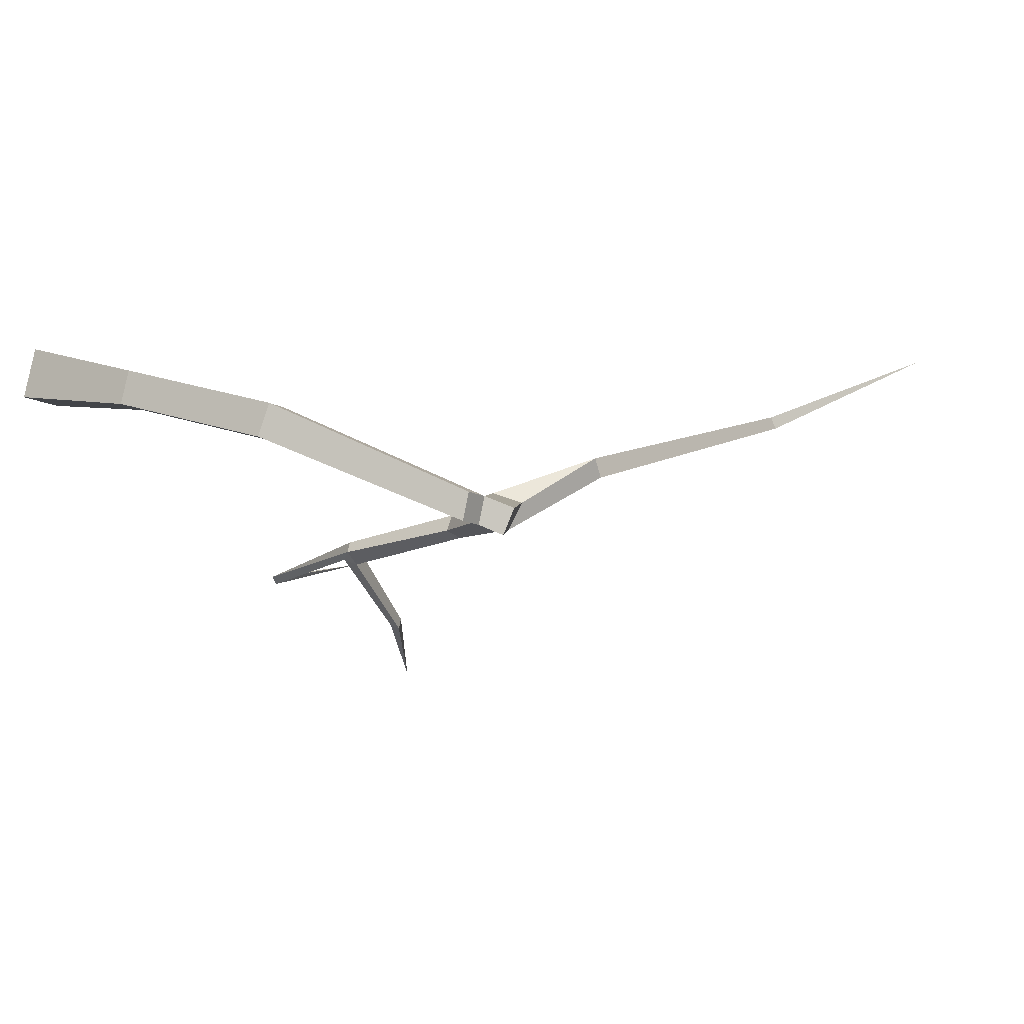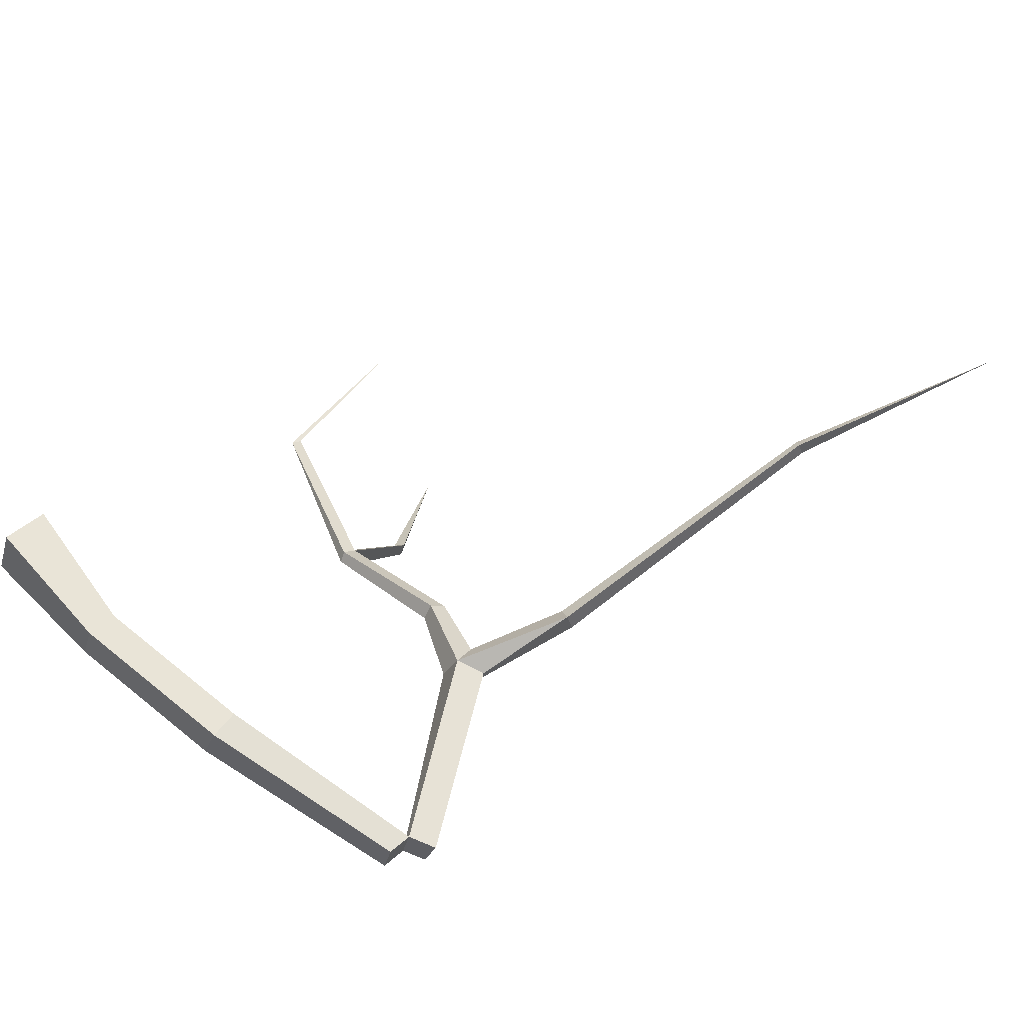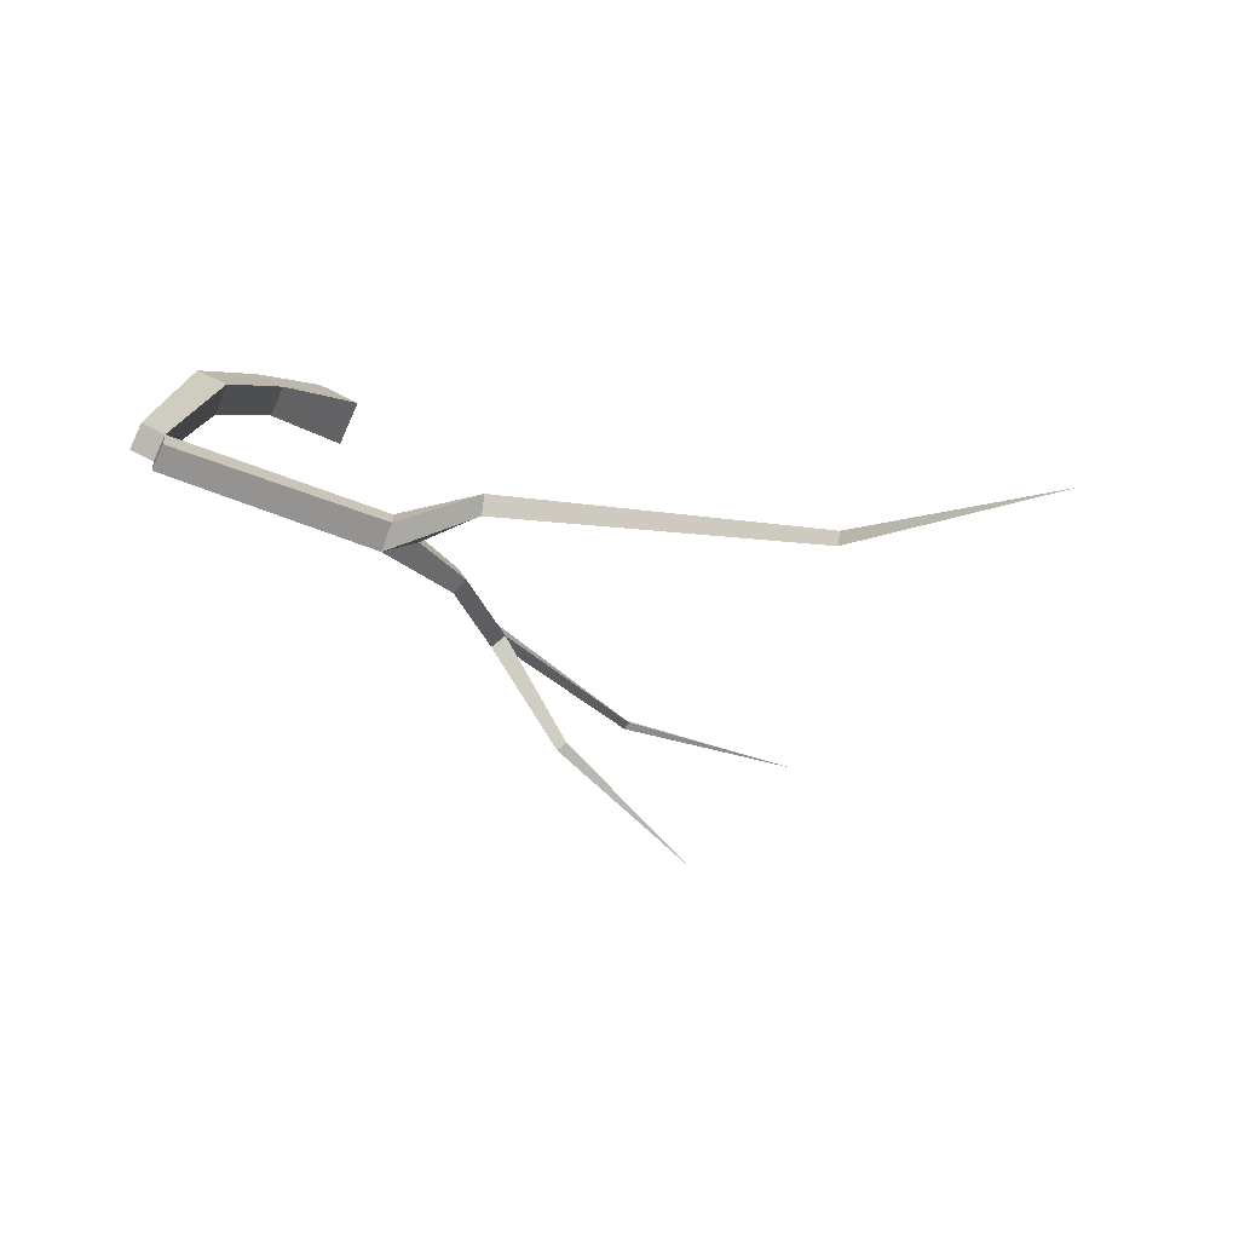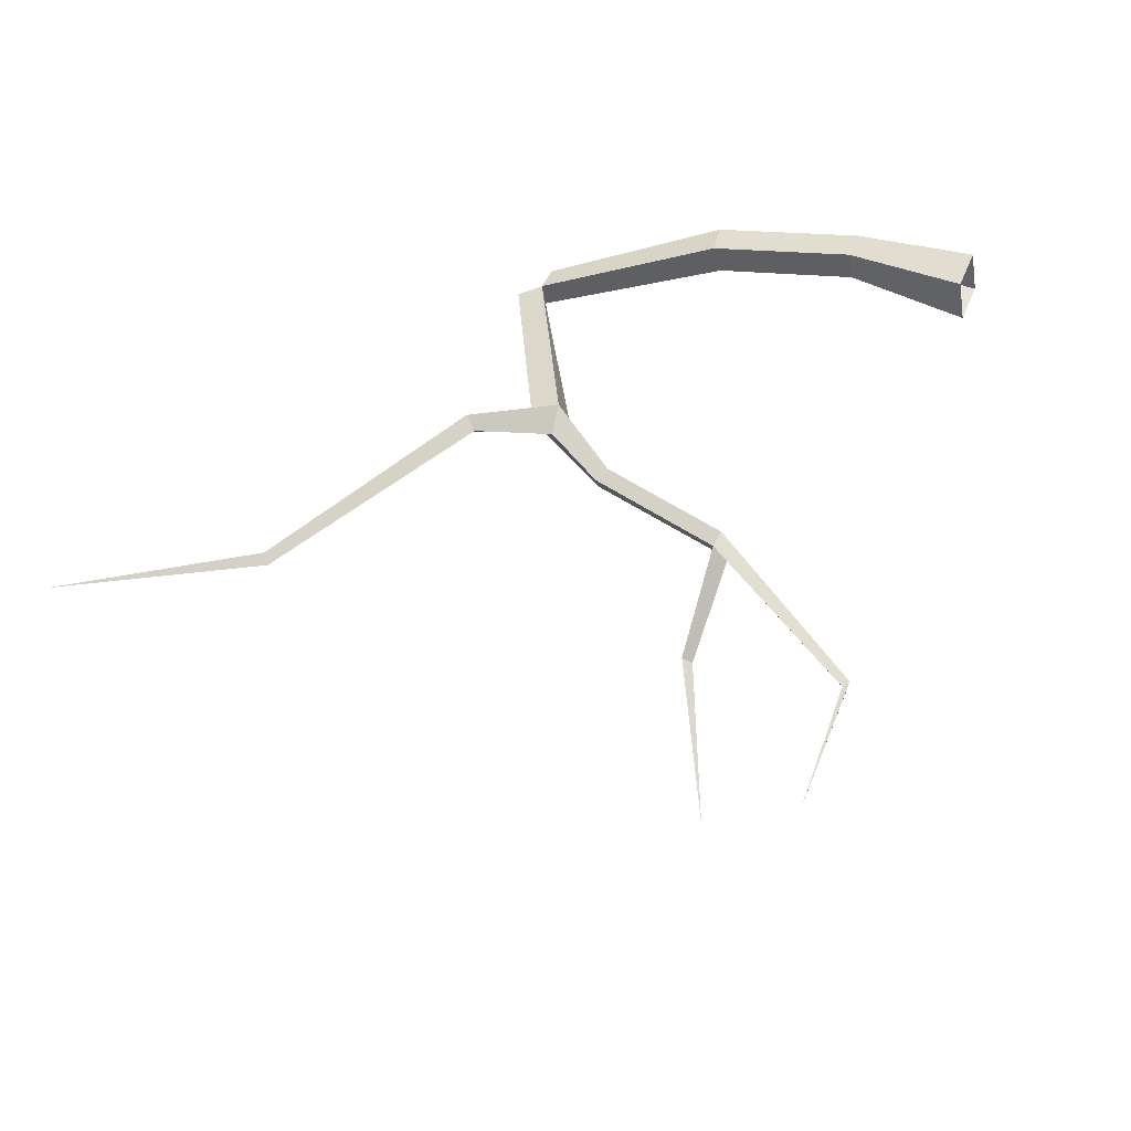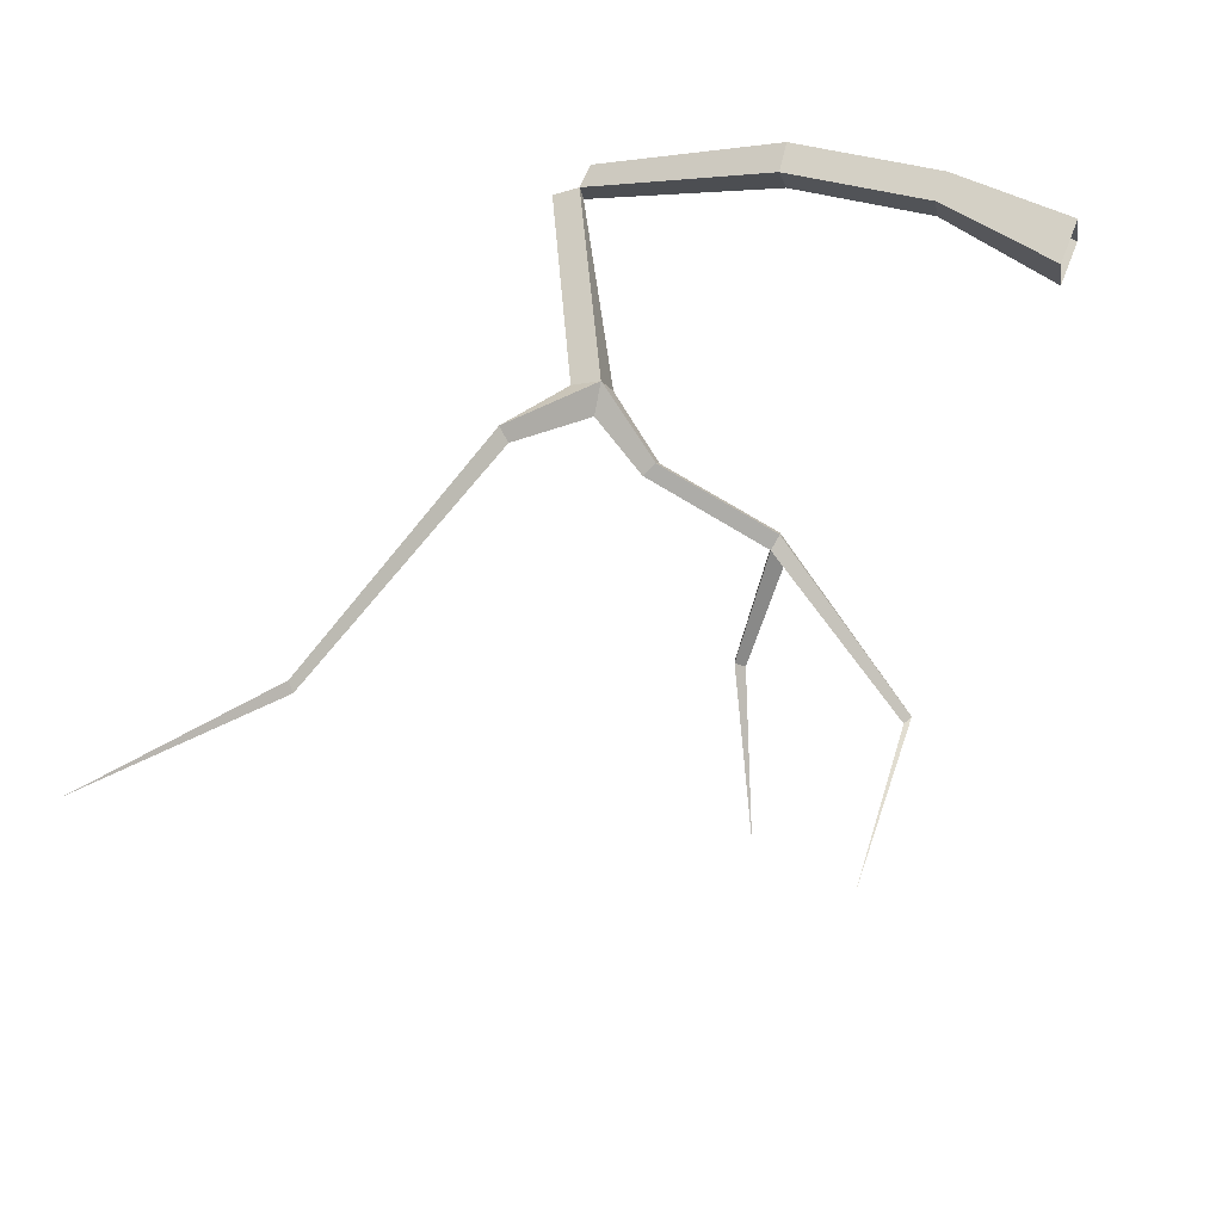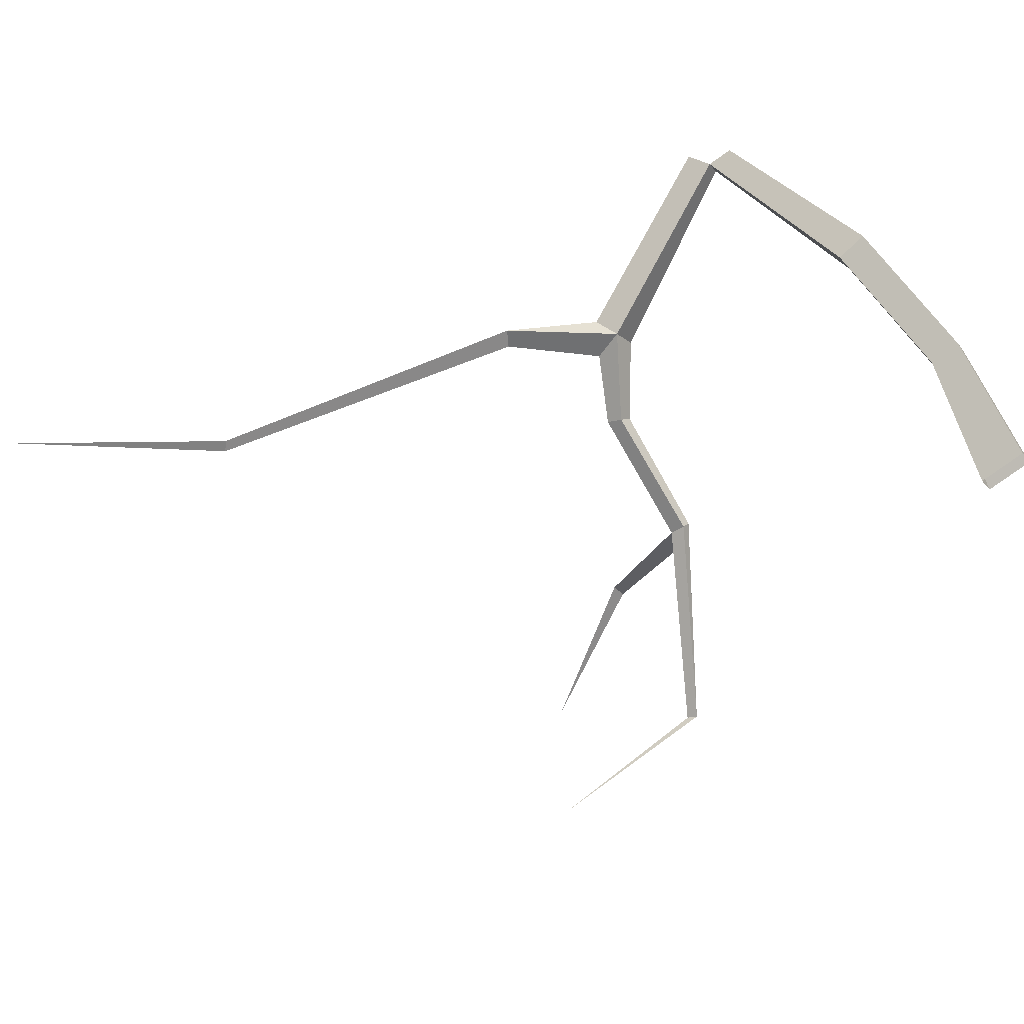
<metadata>
{"format":"obj","ext":"obj","renderer":"f3d","projection":"perspective","resolution":1024,"background":"white","views":[{"elev":20.1,"azim":121.9,"up":"+Z"},{"elev":69.4,"azim":132.5,"up":"+Z"},{"elev":1.1,"azim":-163.3,"up":"+Z"},{"elev":24.3,"azim":-65.3,"up":"+Z"},{"elev":49.7,"azim":-65.9,"up":"+Z"},{"elev":66.8,"azim":-29.4,"up":"+Z"}]}
</metadata>
<code>
g Random_Tree_NoLeaves_crk_s_02
v 0.06202 0 -0.02257
v -0.02257 0 -0.06202
v -0.06202 0 0.02257
v 0.02257 0 0.06202
v 0.07377 0.2568 0.008725
v 0.0169 0.2568 -0.01779
v -0.009617 0.2568 0.03908
v 0.04725 0.2568 0.0656
v 0.05323 0.5568 -0.007873
v -0.003081 0.5477 -0.03402
v -0.03025 0.5546 0.02212
v 0.02606 0.5637 0.04827
v -0.07491 0.9357 -0.1397
v -0.02846 0.9335 -0.1182
v -0.09651 0.9341 -0.09323
v -0.05005 0.9319 -0.07171
v -0.09236 0.9751 -0.1567
v -0.1175 0.9824 -0.1126
v -0.4305 0.7748 -0.2945
v -0.4066 0.724 -0.2772
v -0.4369 0.7359 -0.2282
v -0.456 0.7895 -0.2436
v -0.5036 0.6133 -0.3676
v -0.4815 0.5961 -0.3477
v -0.5055 0.5933 -0.3233
v -0.5276 0.6105 -0.3432
v -0.4866 0.3639 -0.4716
v -0.4714 0.3529 -0.4409
v -0.4889 0.3468 -0.4262
v -0.512 0.3551 -0.4502
v -0.4826 0.7294 -0.2773
v -0.6458 0.8576 -0.2352
v -0.6463 0.8439 -0.1971
v -0.6552 0.8218 -0.2247
v -1.276 0.9486 -0.2886
v -1.276 0.9373 -0.2642
v -1.285 0.9255 -0.2834
v -1.669 1.121 -0.2052
v -0.6465 0.01695 -0.6455
v -0.64 0.01288 -0.6264
v -0.6577 0.02187 -0.6318
v -0.4946 0.3265 -0.4713
v -0.6208 0.374 -0.6642
v -0.6377 0.3682 -0.6499
v -0.6261 0.3492 -0.664
v -0.8444 0.2376 -0.8939
v -0.9826 -0.01227 -0.7182
f 1 5 8 4
f 3 7 6 2
f 4 8 7 3
f 2 6 5 1
f 8 5 9 12
f 6 7 11 10
f 7 8 12 11
f 5 6 10 9
f 11 12 16 15
f 9 10 13 14
f 12 9 14 16
f 10 11 15 13
f 18 17 19 22
f 13 15 21 20
f 15 18 22 21
f 17 13 20 19
f 21 31 26 25
f 19 20 24 23
f 21 22 33
f 20 21 25 24
f 23 24 28 27
f 26 23 27 30
f 24 25 29 28
f 25 26 30 29
f 31 19 23 26
f 31 21 33 34
f 34 33 36 37
f 22 19 32 33
f 19 31 34 32
f 32 35 36 33
f 36 35 38
f 35 37 38
f 37 36 38
f 29 30 41 40
f 27 28 42
f 30 42 39 41
f 28 29 40
f 45 44 46
f 42 28 40 39
f 42 30 44 45
f 27 42 45 43
f 30 27 43 44
f 43 45 46
f 44 43 46
f 40 41 47
f 39 40 47
f 41 39 47
f 34 37 35 32
f 18 15 13 17
f 13 15 16 14

</code>
